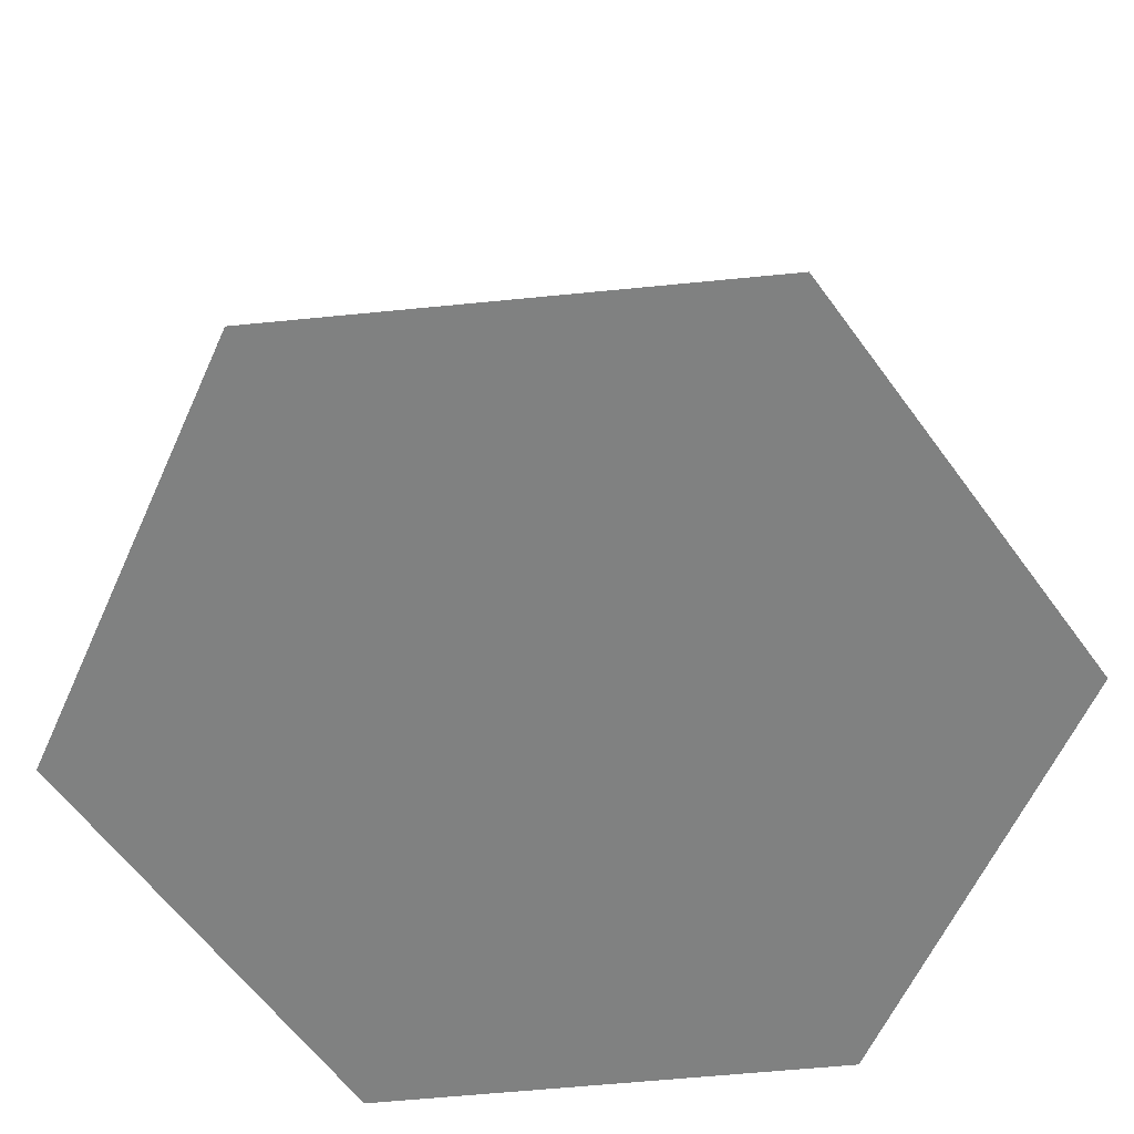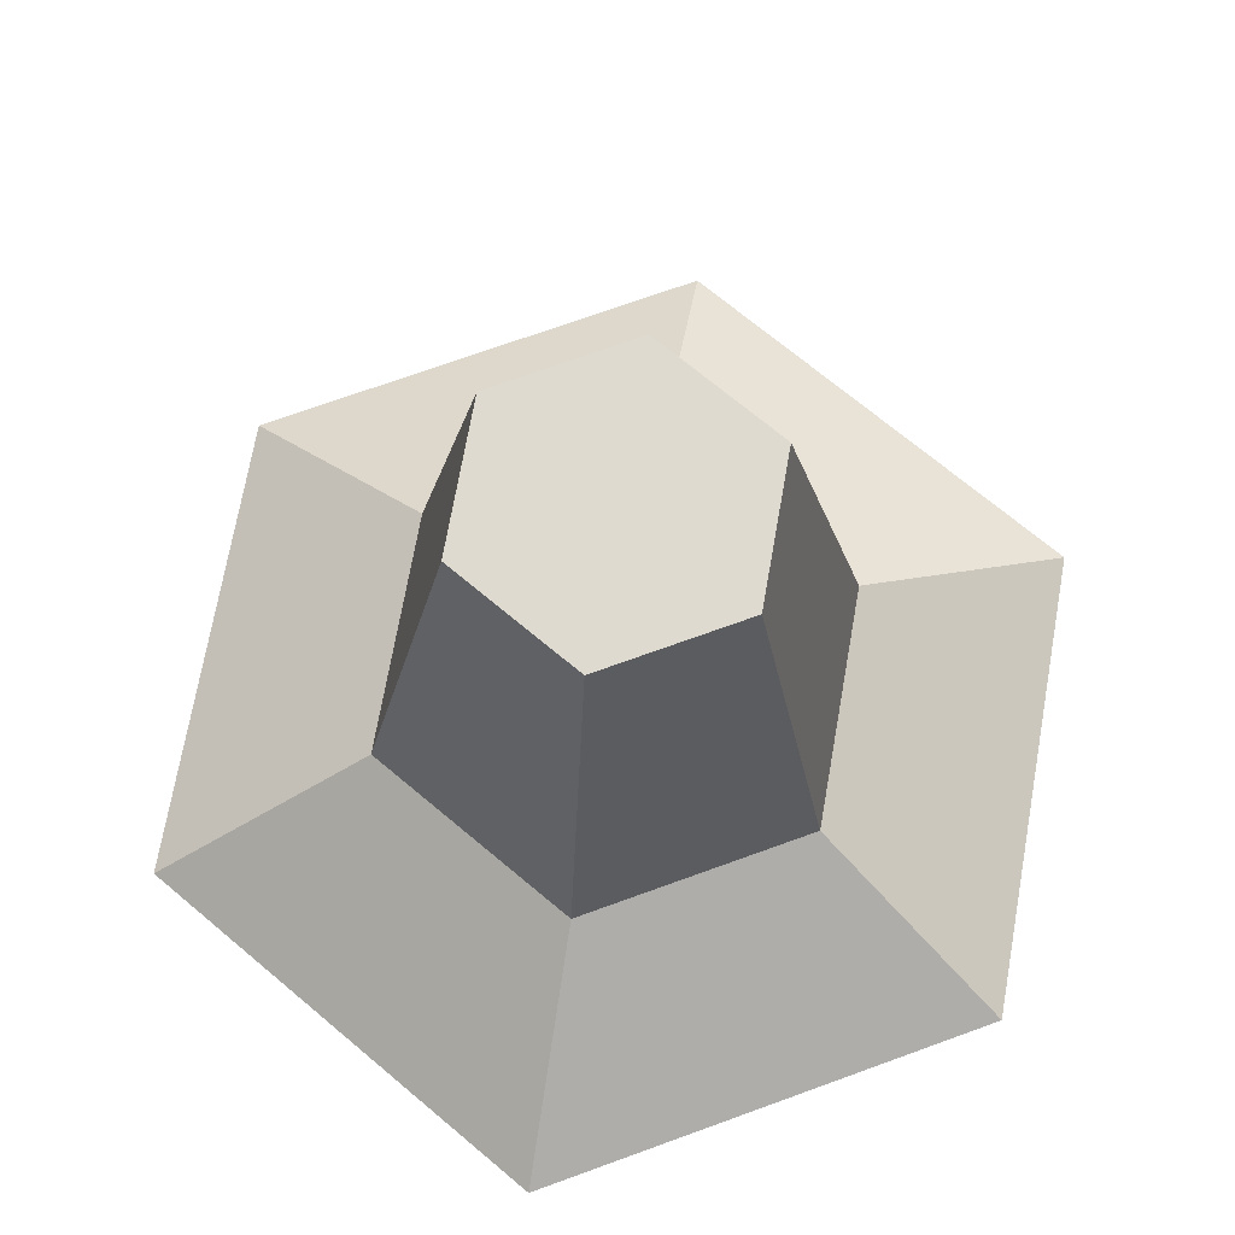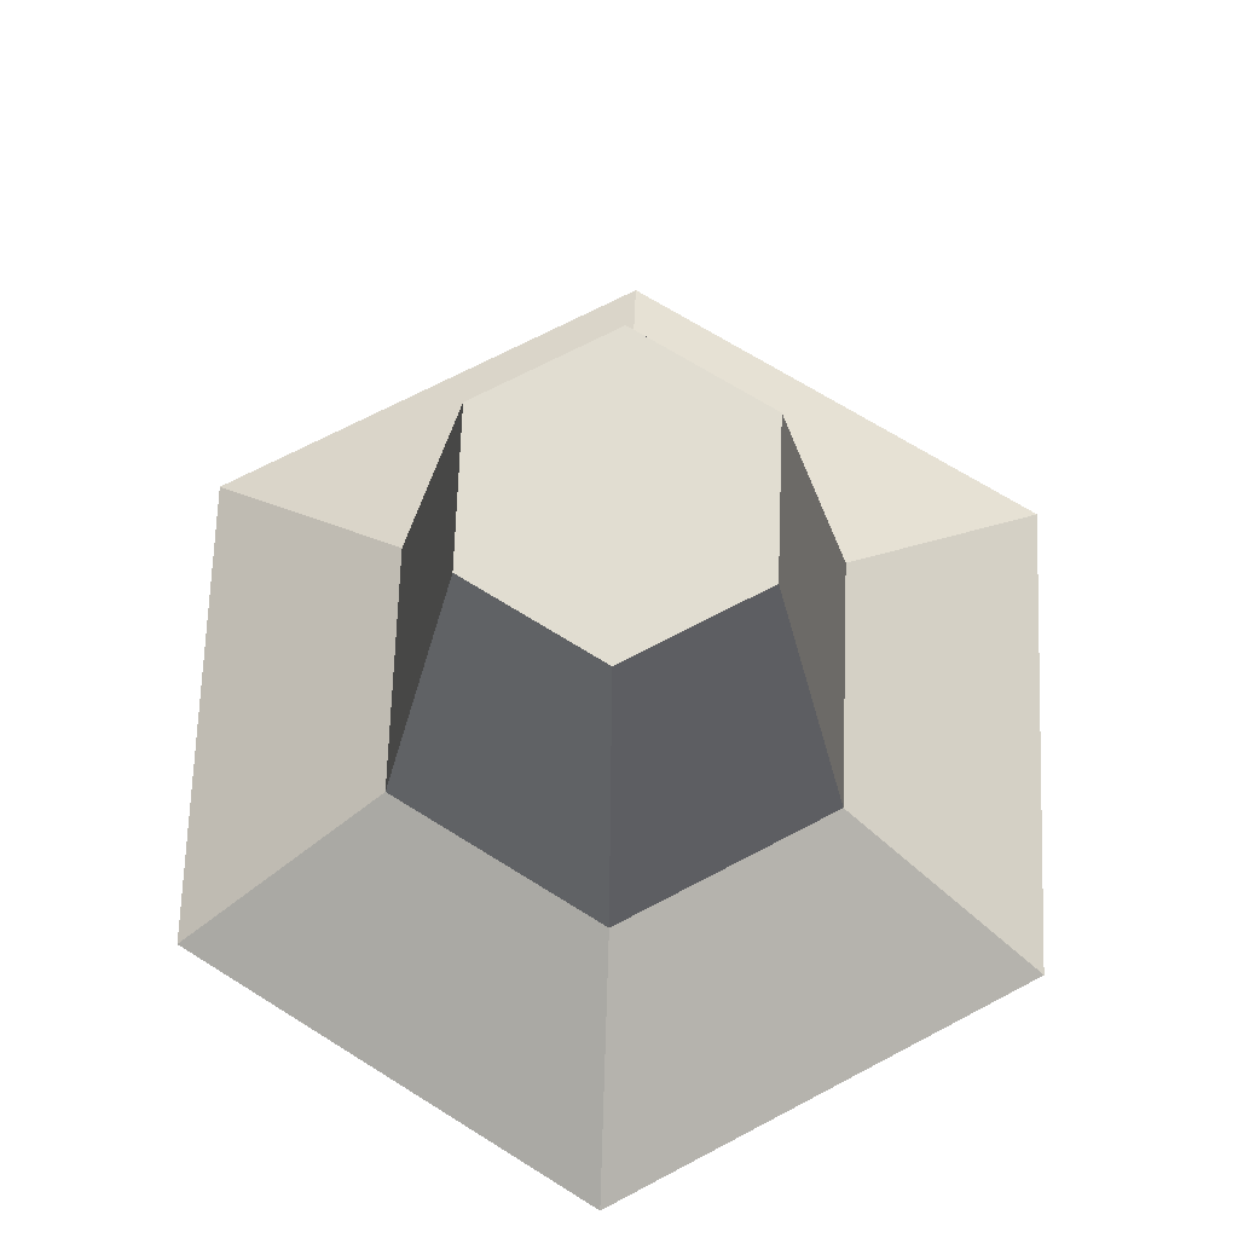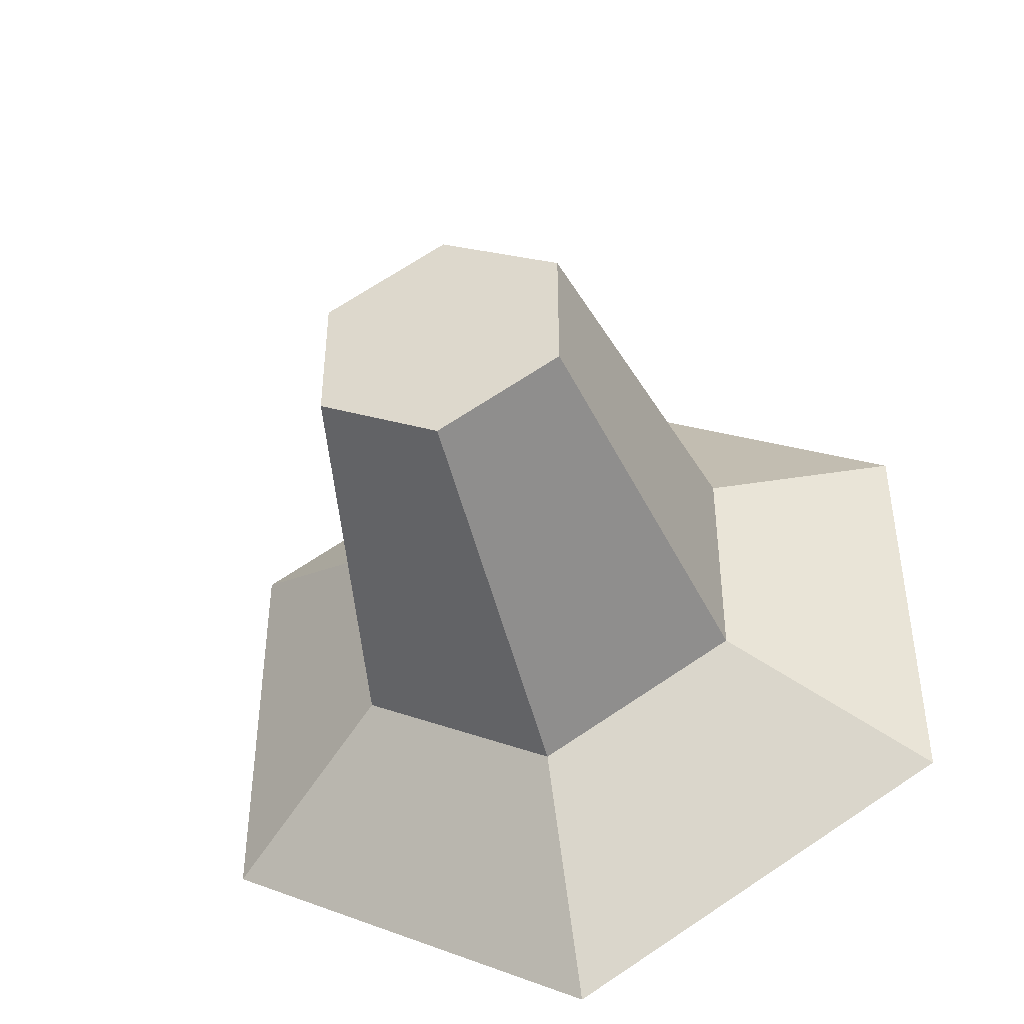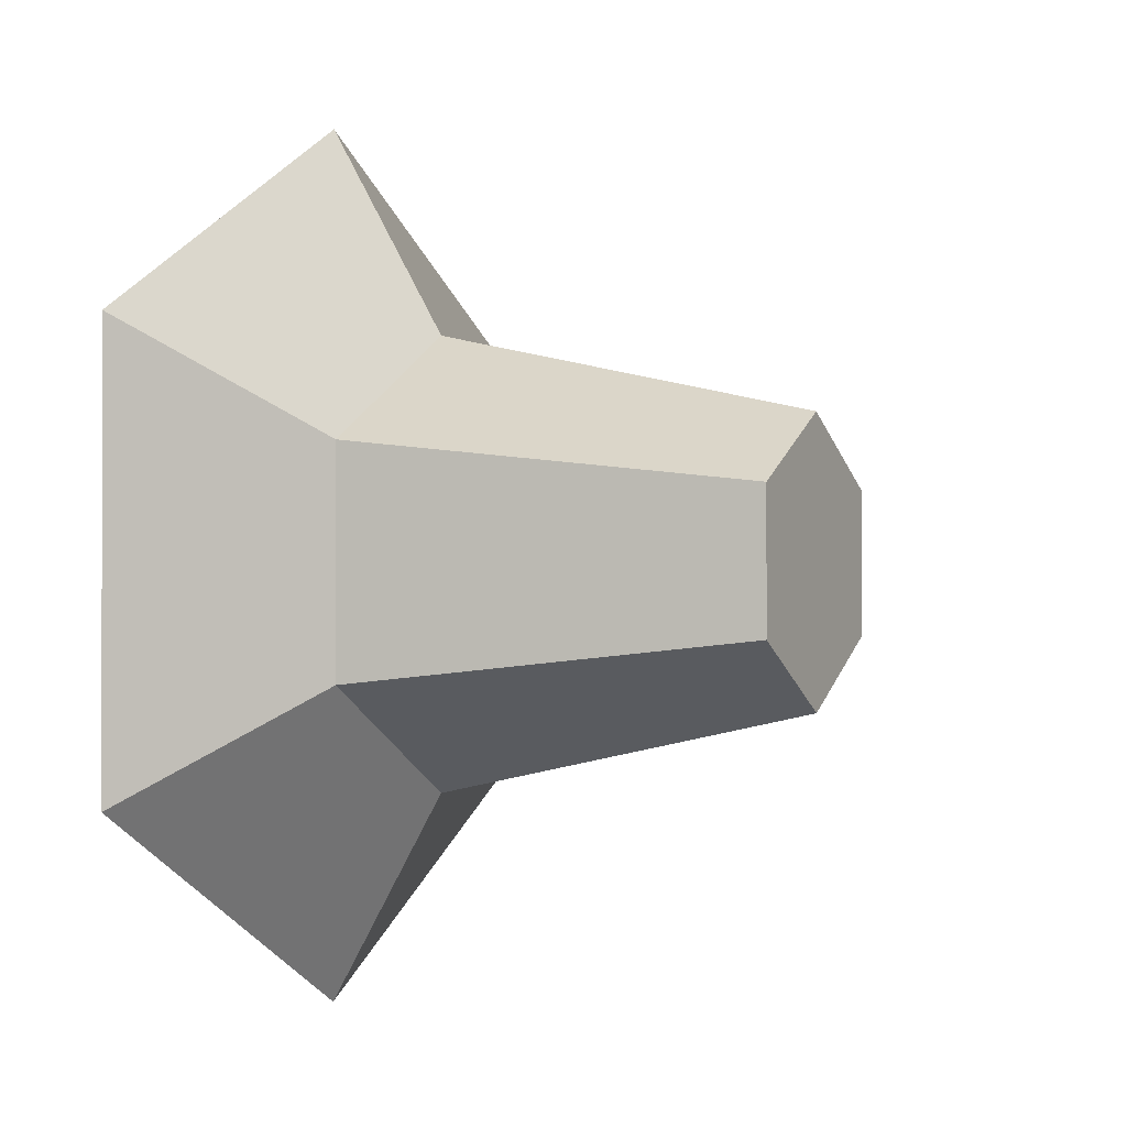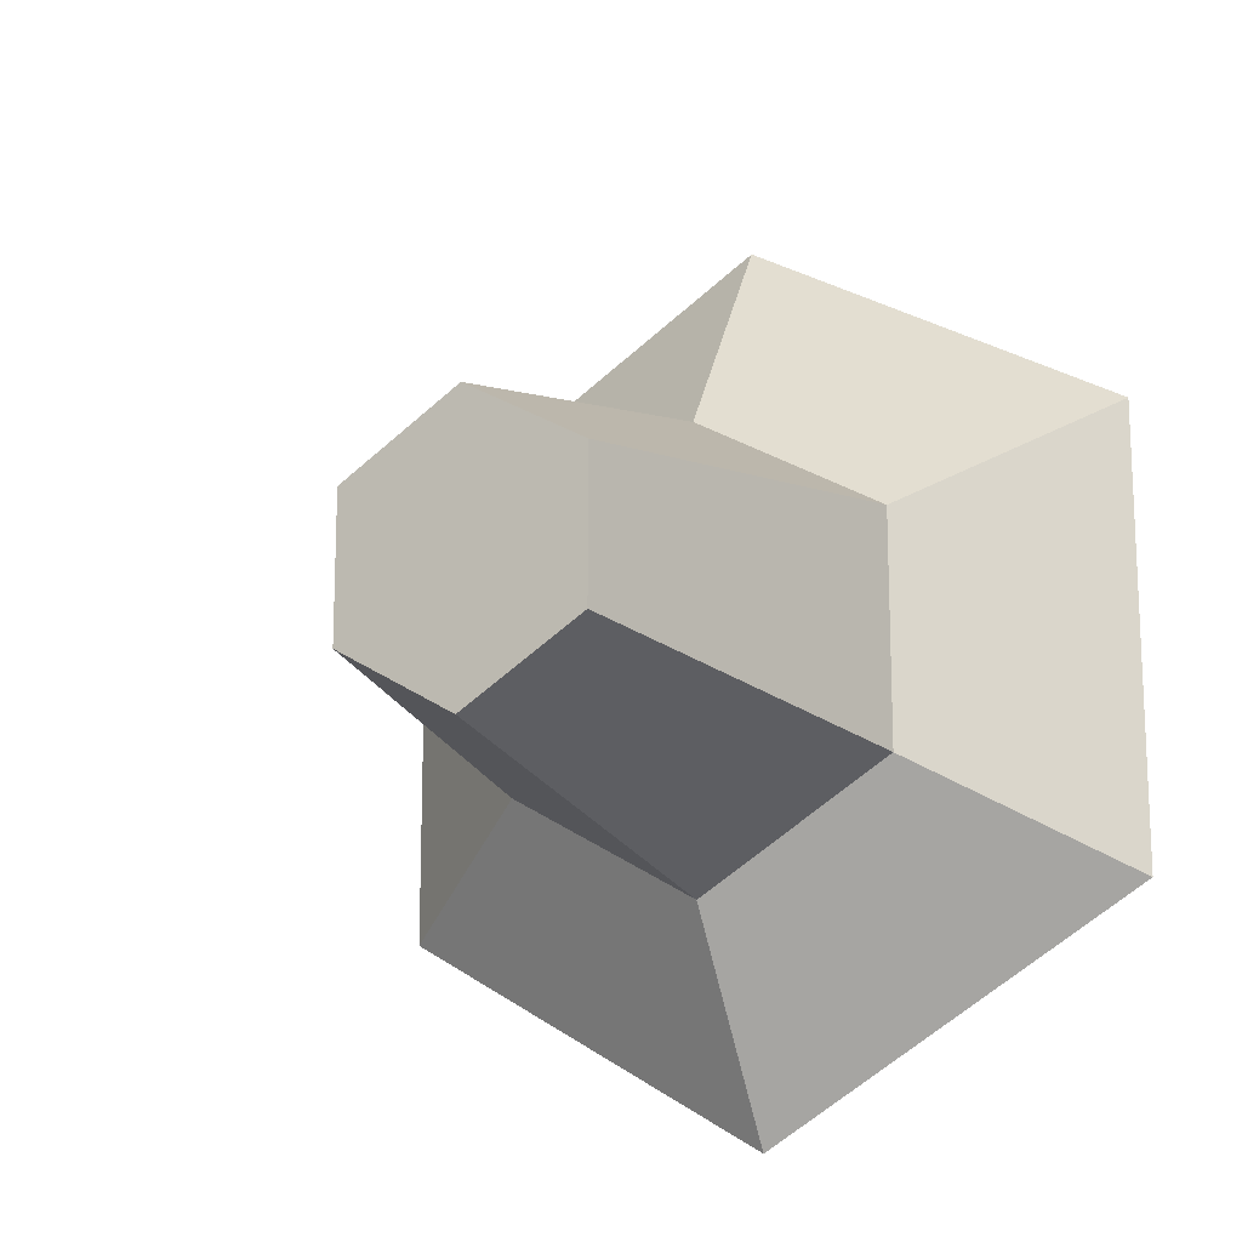
<metadata>
{"format":"obj","ext":"obj","renderer":"f3d","projection":"perspective","resolution":1024,"background":"white","views":[{"elev":-60.3,"azim":-144.2,"up":"+Y"},{"elev":70.6,"azim":10.0,"up":"+Y"},{"elev":68.7,"azim":62.1,"up":"+Y"},{"elev":-44.4,"azim":-164.3,"up":"+Z"},{"elev":-0.6,"azim":116.9,"up":"+Z"},{"elev":-15.5,"azim":-150.1,"up":"+Z"}]}
</metadata>
<code>
o carrotBody.001
v -0.01817 -0.01024 0.01049
v -0.01817 -0.01024 -0.01049
v 0 -0.01024 0.02098
v 0.01817 -0.01024 0.01049
v 0.005714 0.01455 0.003299
v 0.005714 0.01455 -0.003299
v 0 -0.01024 -0.02098
v 0.01817 -0.01024 -0.01049
v -0.009316 -0.0043 0.005379
v -0.009316 -0.0043 -0.005379
v 0 -0.0043 0.01076
v 0 0.01455 -0.006598
v 0 0.01455 0.006598
v 0.009316 -0.0043 0.005379
v -0.005714 0.01455 -0.003299
v -0.005714 0.01455 0.003299
v 0 -0.0043 -0.01076
v 0.009316 -0.0043 -0.005379
f 8 7 17 18
f 3 4 14 11
f 1 3 11 9
f 7 2 10 17
f 2 1 9 10
f 4 8 18 14
f 14 18 6 5
f 17 10 15 12
f 10 9 16 15
f 18 17 12 6
f 9 11 13 16
f 15 16 13 5 6 12
f 11 14 5 13
f 2 7 8 4 3 1

</code>
